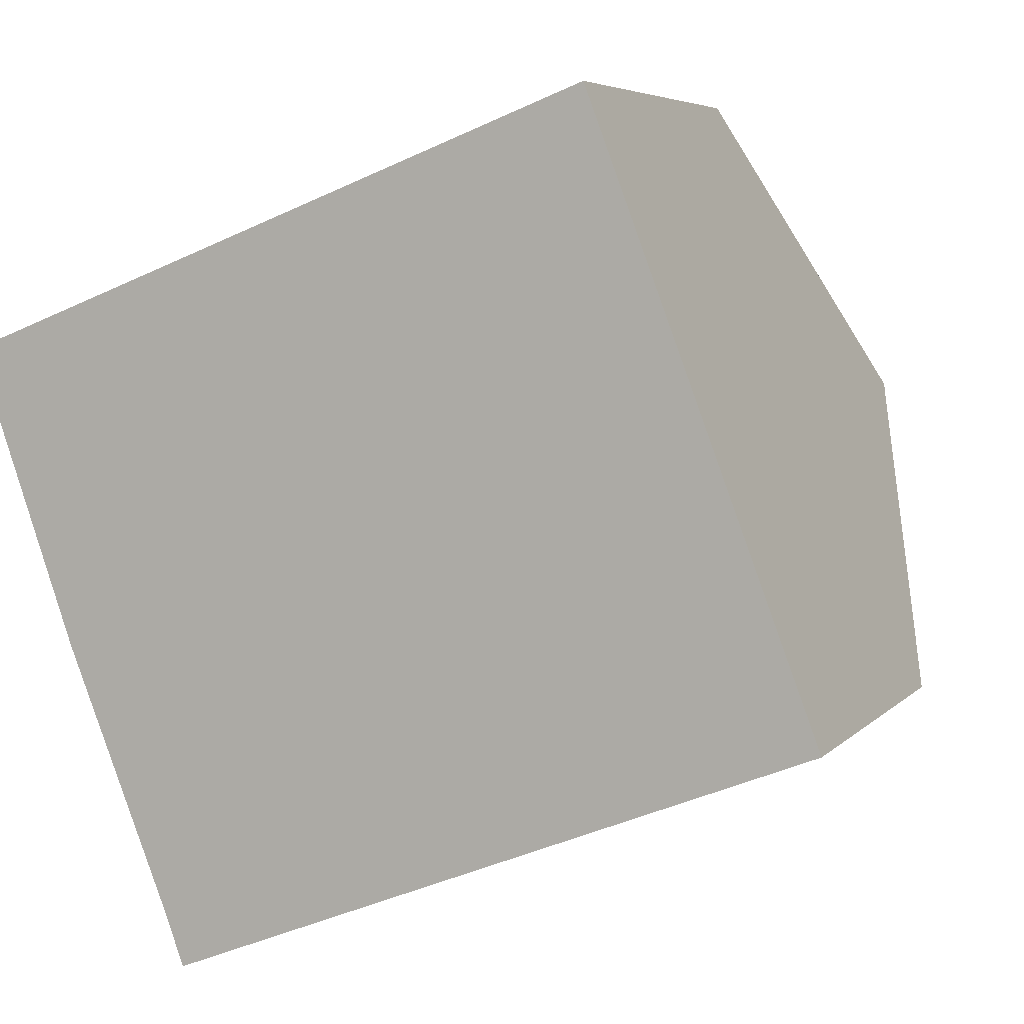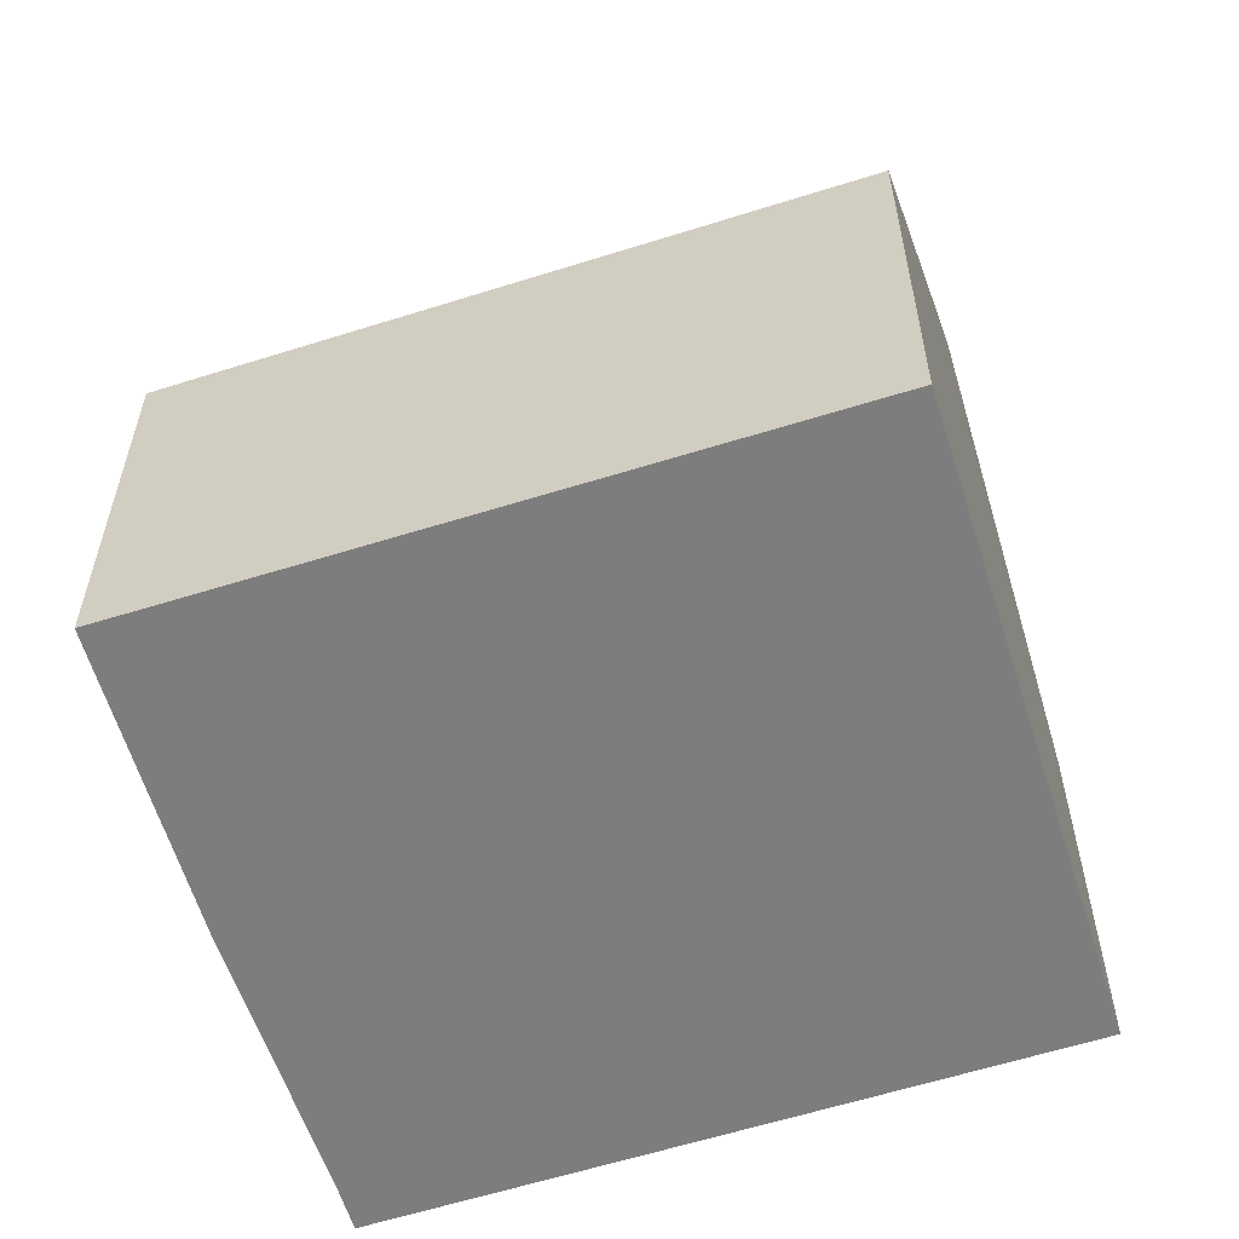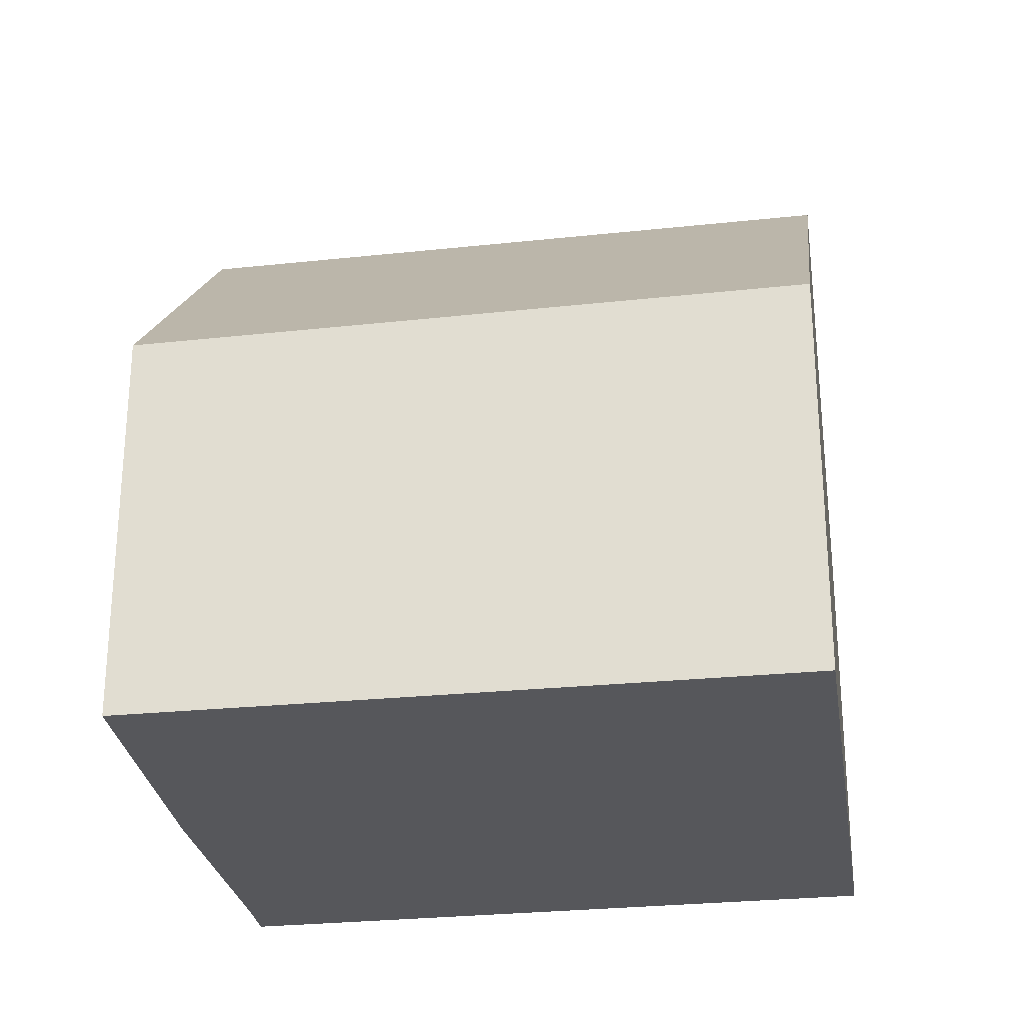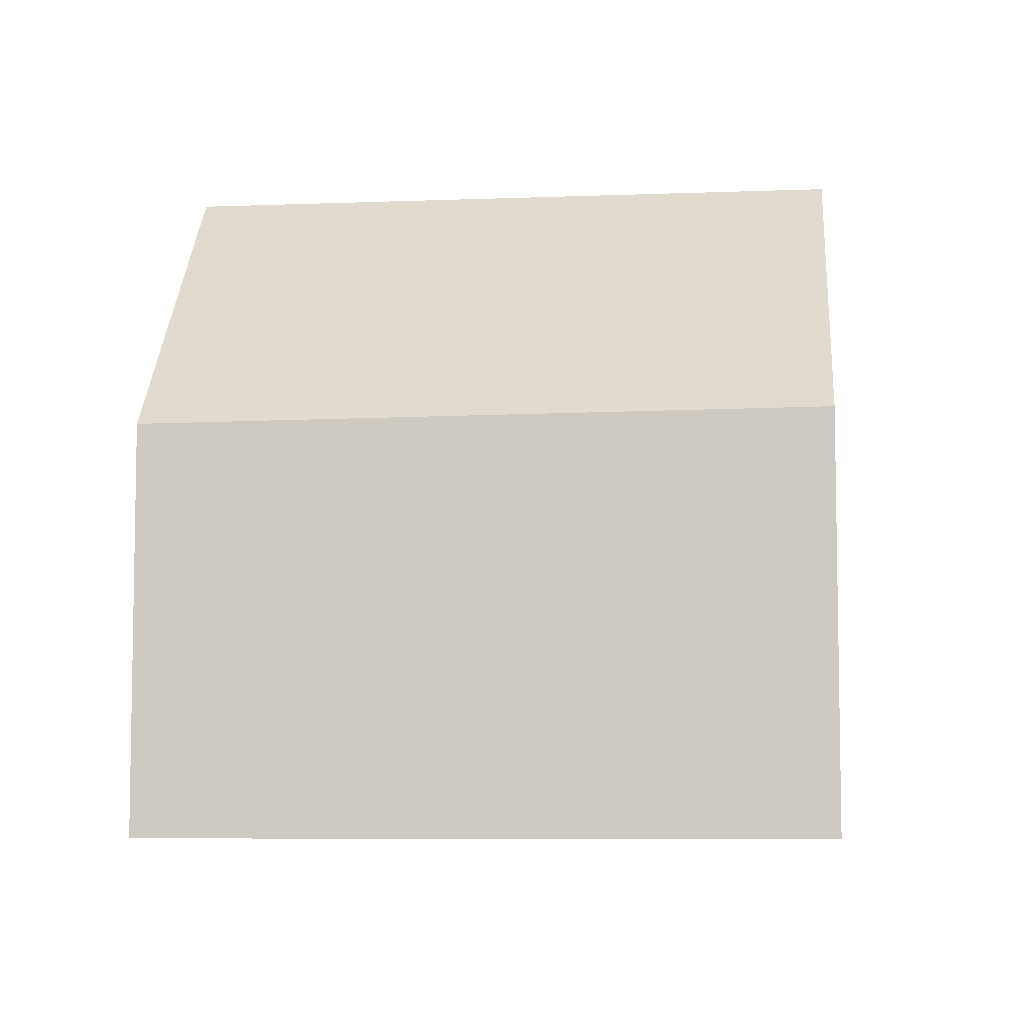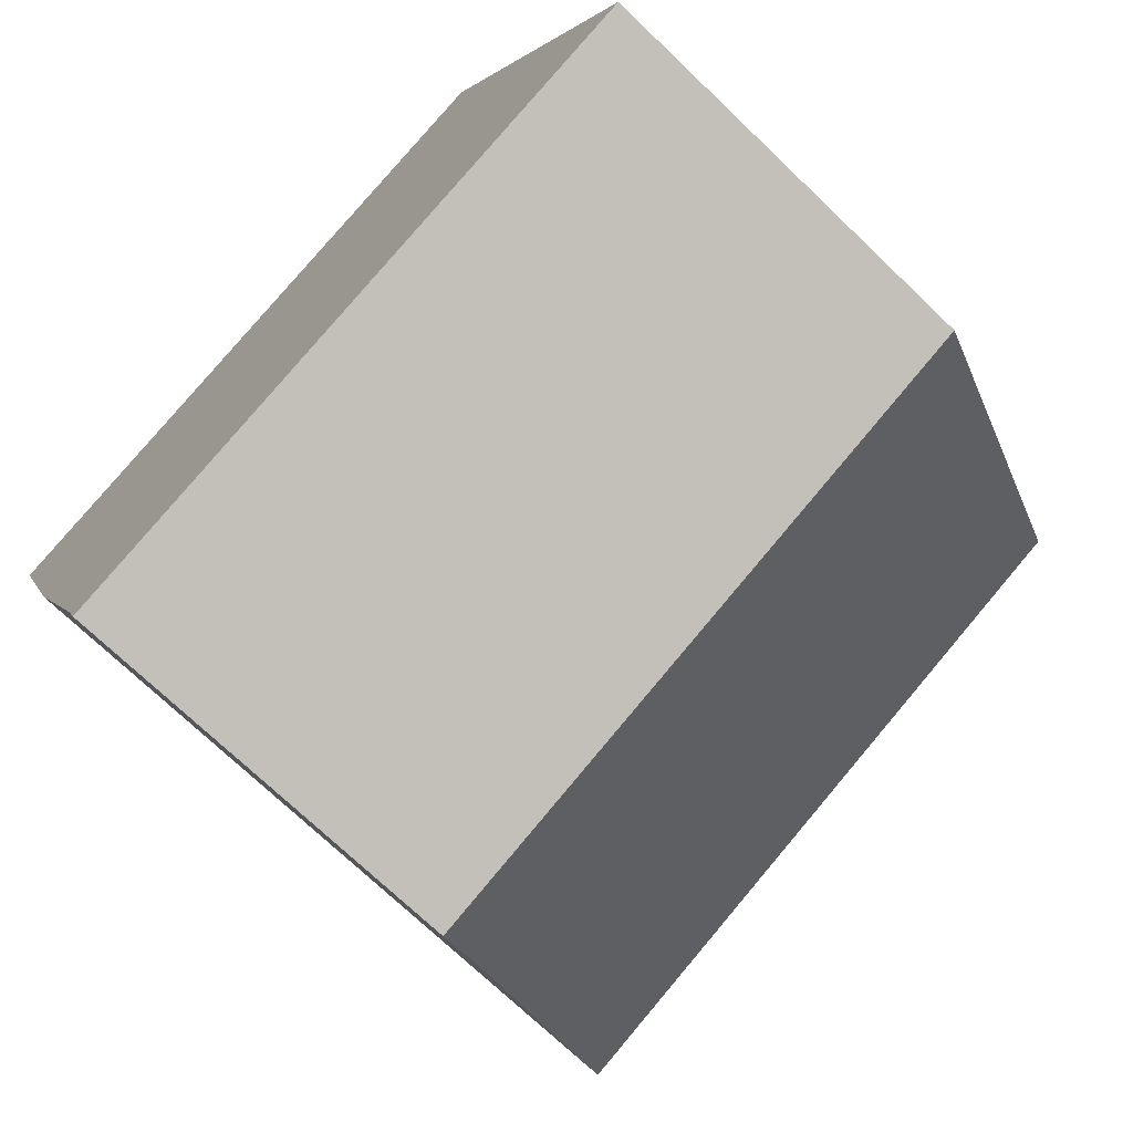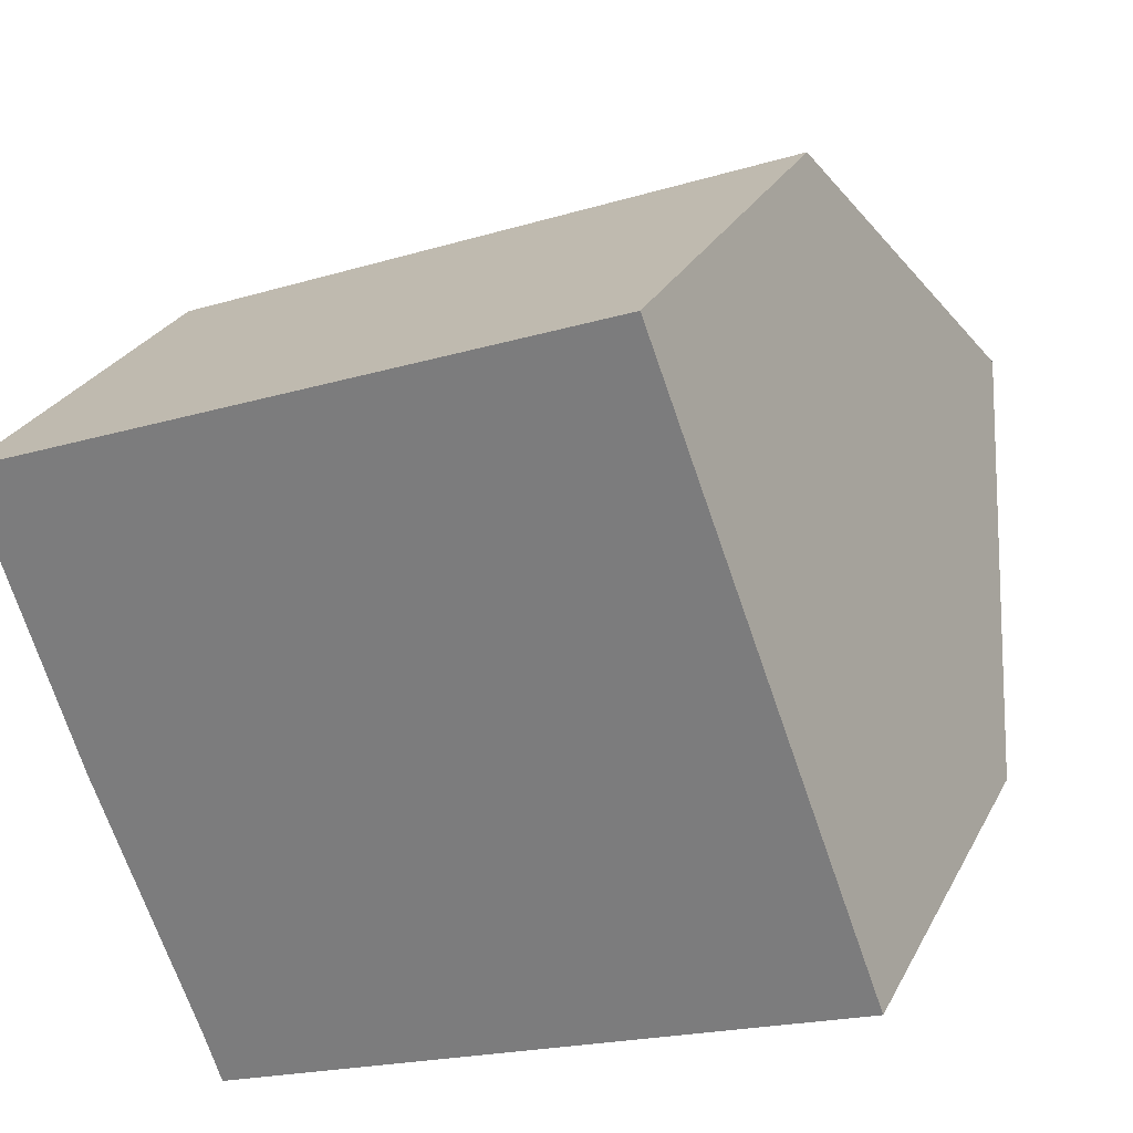
<metadata>
{"format":"obj","ext":"obj","renderer":"f3d","projection":"perspective","resolution":1024,"background":"white","views":[{"elev":5.4,"azim":21.4,"up":"+Z"},{"elev":-59.2,"azim":-3.2,"up":"+Y"},{"elev":-27.4,"azim":-12.1,"up":"+Y"},{"elev":-7.0,"azim":-15.0,"up":"+Y"},{"elev":-72.2,"azim":46.2,"up":"+Z"},{"elev":26.8,"azim":22.4,"up":"+Z"}]}
</metadata>
<code>
v  2.721 6.124 -7.349
v  11.49 5.455 -4.661
v  2.964 5.455 -8.028
v  9.986 9.401 -0.684
v  1.43 9.401 -4.065
v  8.494 5.479 3.268
v  1.359 9.222 -3.885
v  0 5.403 3.308e-16
v  2.721 4.5e-16 -7.349
v  2.964 4.916e-16 -8.028
v  1.359 2.379e-16 -3.885
v  1.43 2.489e-16 -4.065
v  0 0 0
v  8.494 -2.001e-16 3.268
v  9.986 4.188e-17 -0.684
v  11.49 2.854e-16 -4.661
g defaultobject
f 1 2 3
f 2 1 4
f 4 1 5
f 6 7 8
f 7 6 5
f 5 6 4
f 3 9 1
f 9 3 10
f 1 7 5
f 7 1 11
f 11 1 9
f 11 9 12
f 11 8 7
f 8 11 13
f 8 14 6
f 14 8 13
f 6 2 4
f 2 6 14
f 2 14 15
f 2 15 16
f 16 3 2
f 3 16 10
f 16 9 10
f 9 16 12
f 12 16 11
f 11 16 13
f 13 16 14
f 14 16 15

</code>
